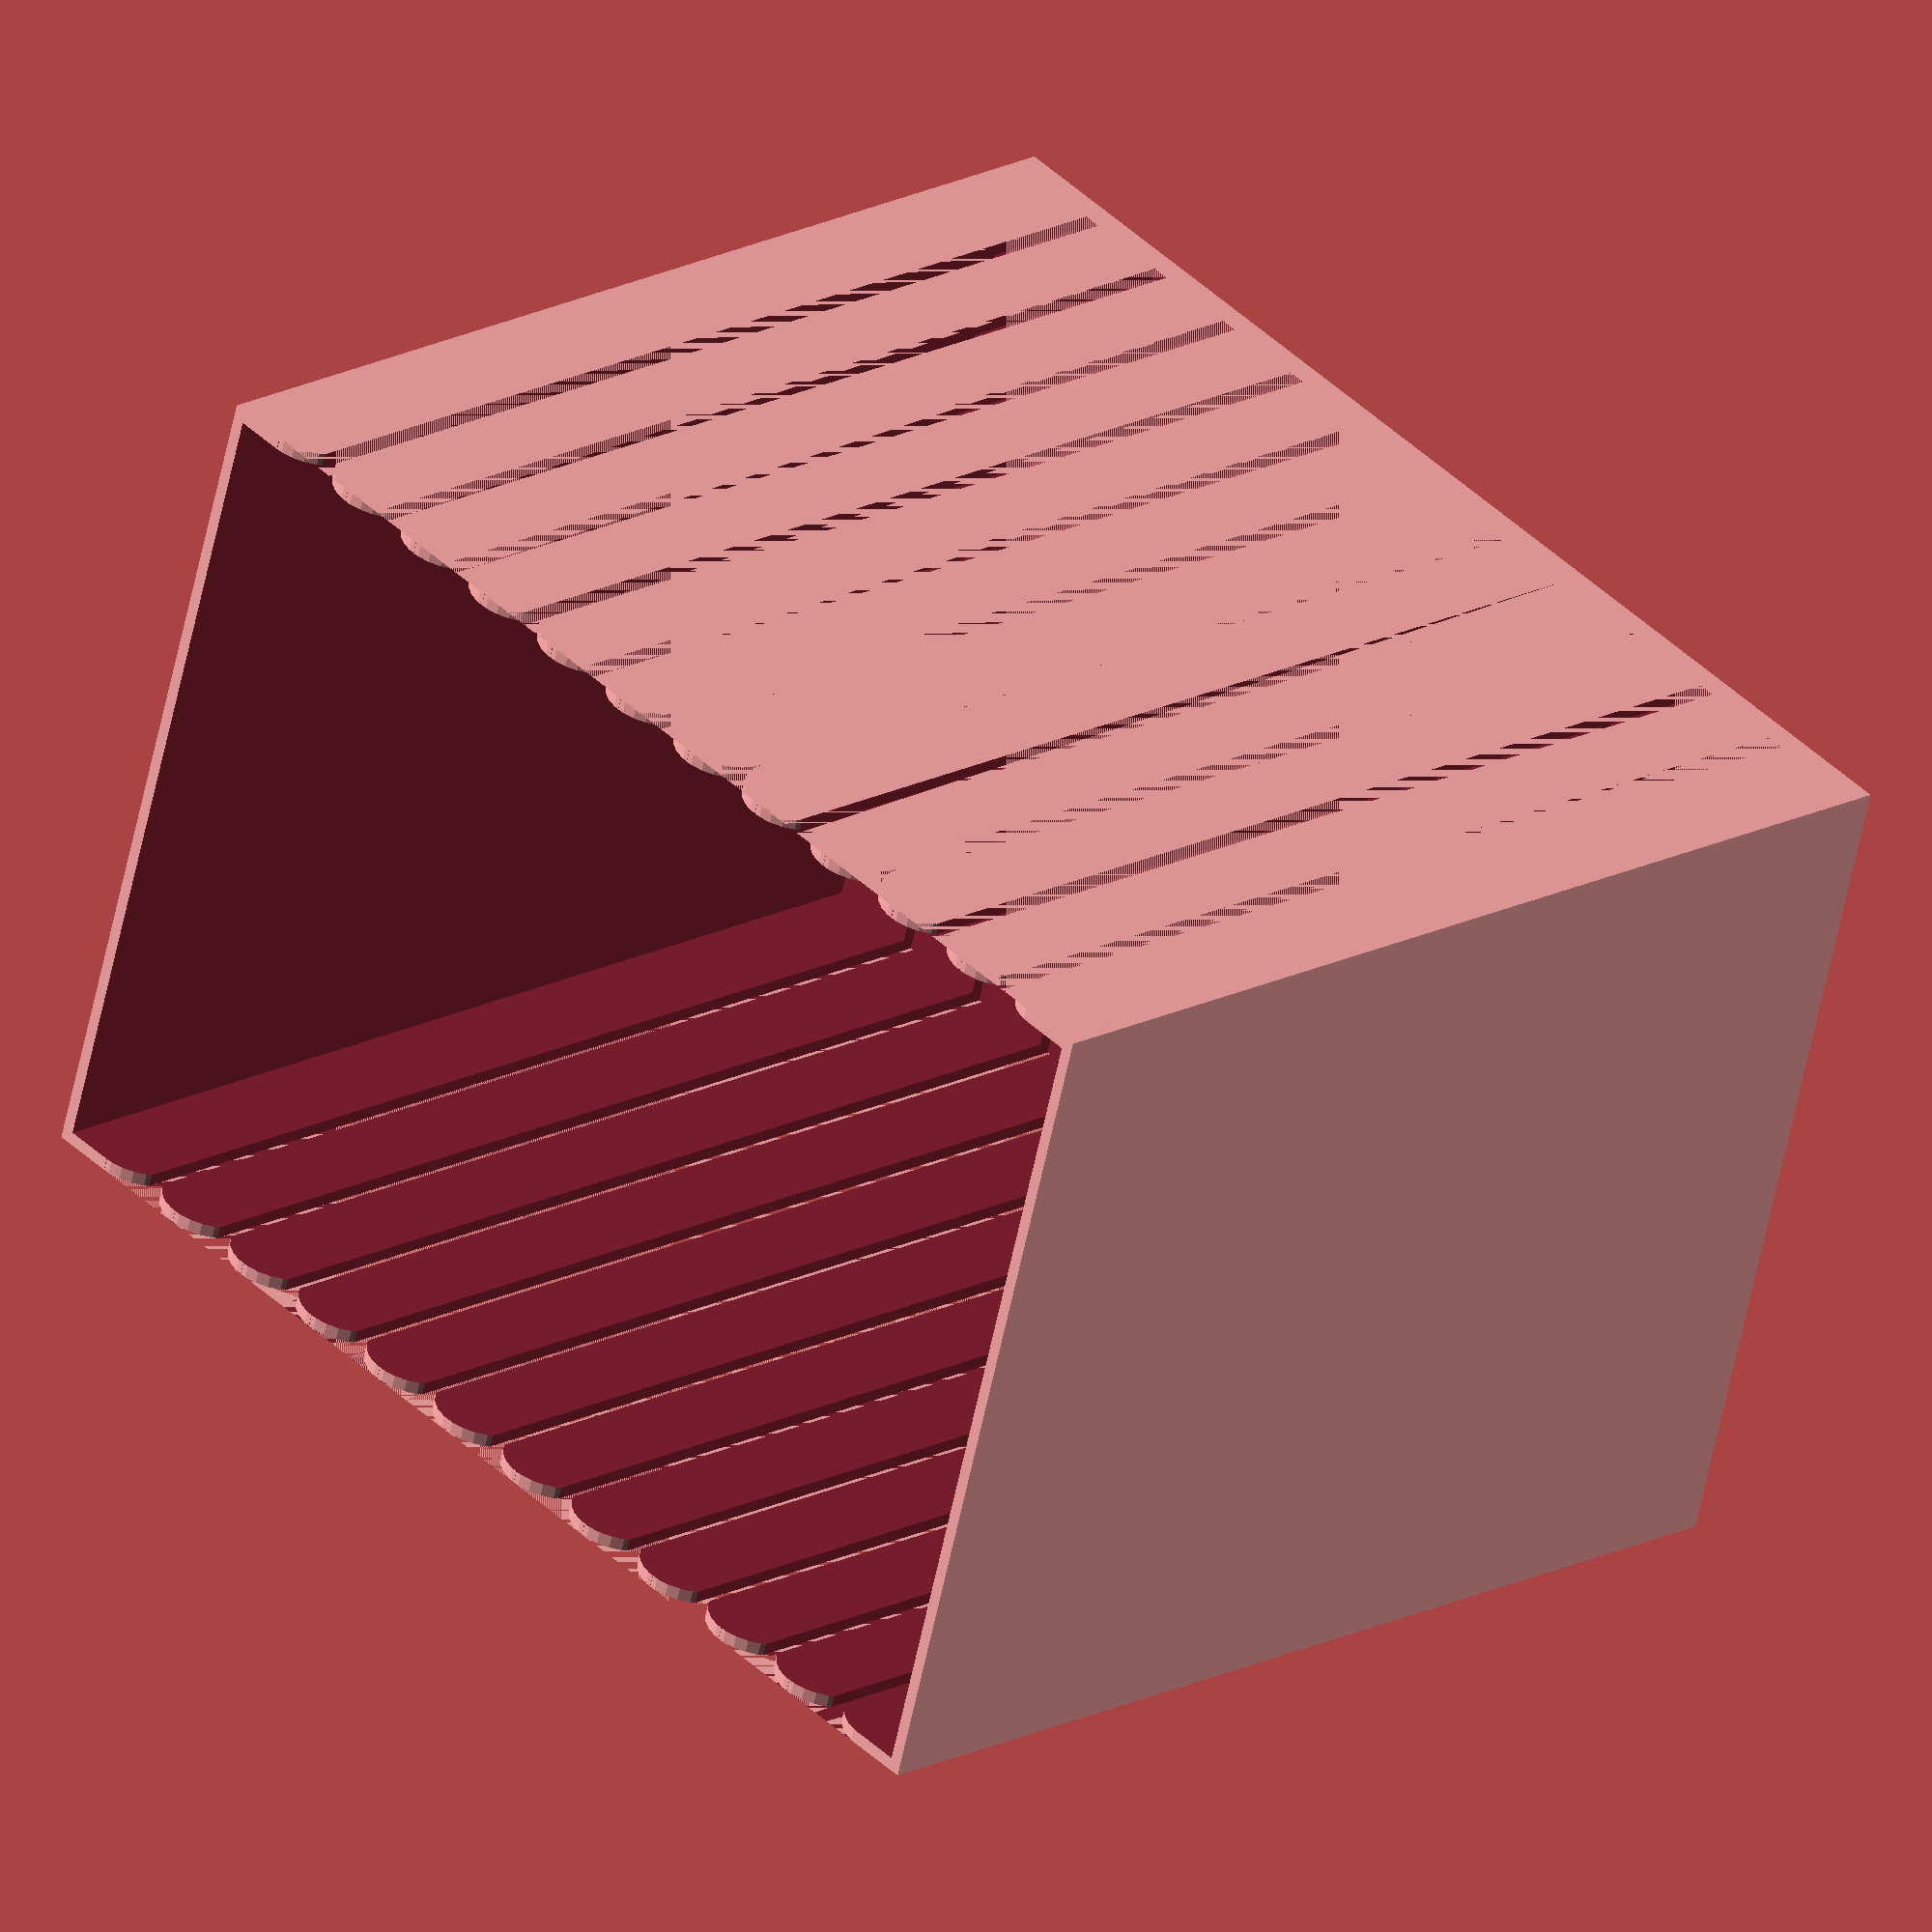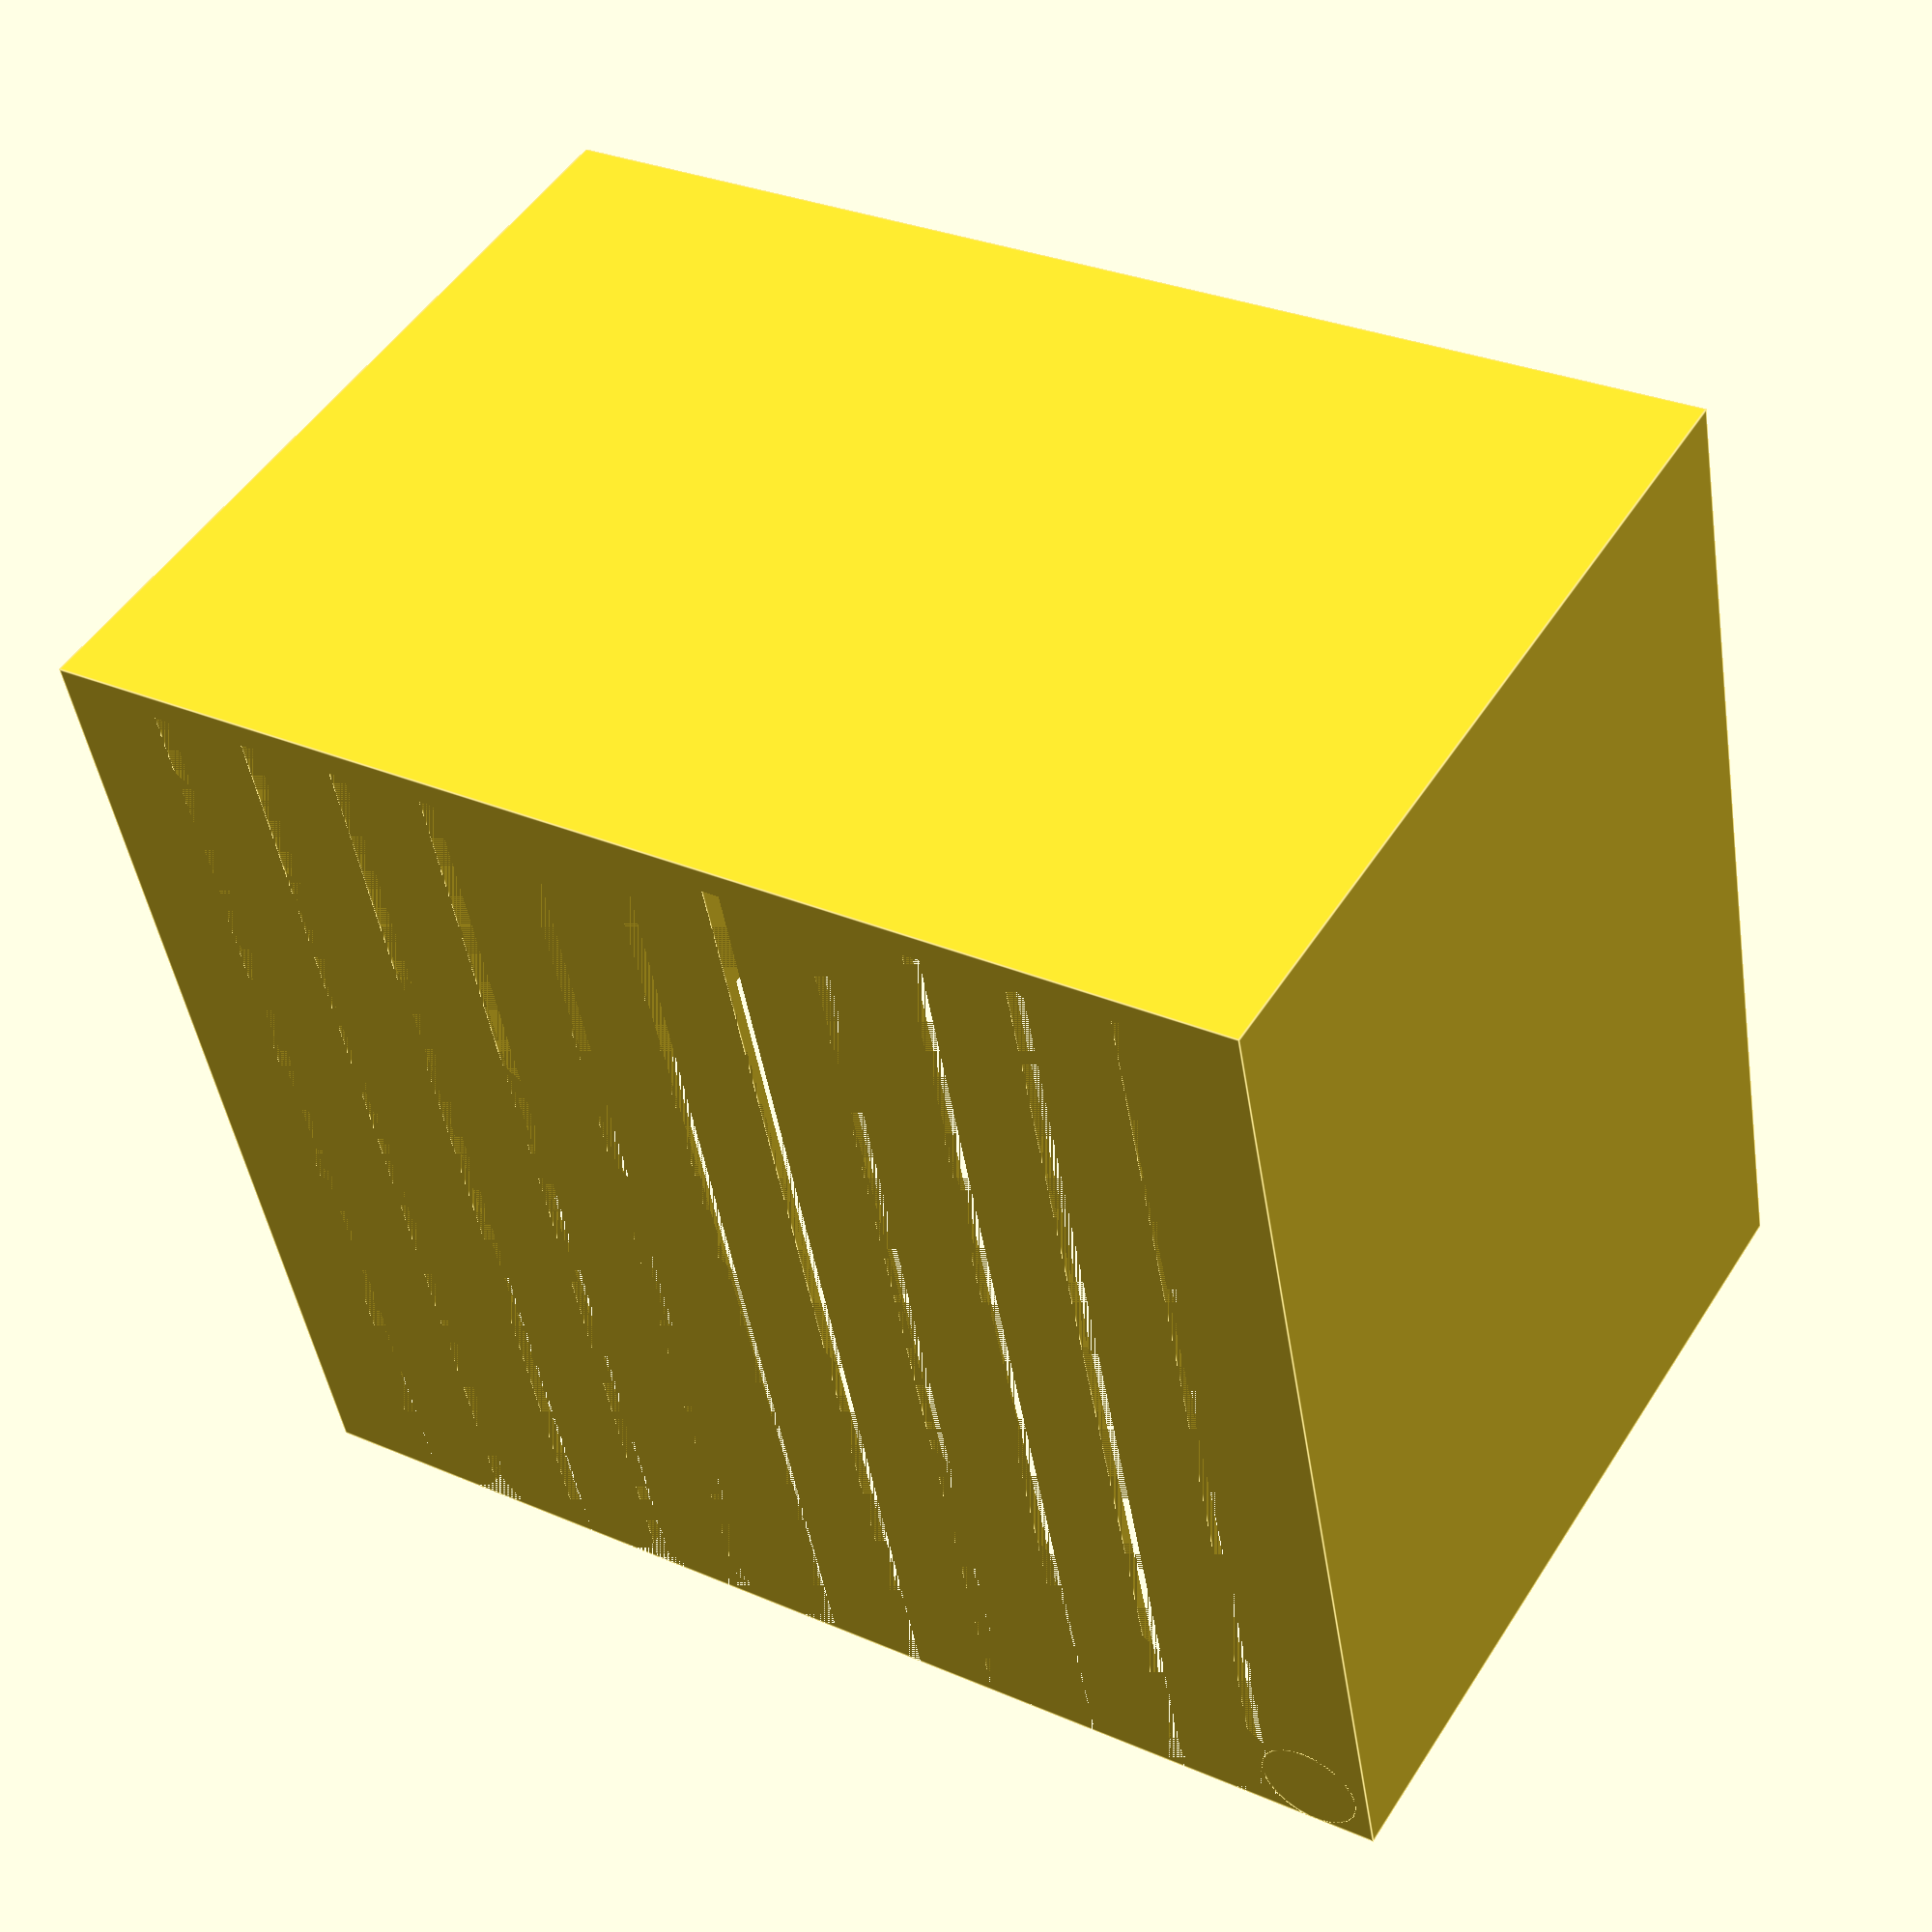
<openscad>
$length=190;
$width=130;
$height=160;

$bladewidth=2.75;

$slices=12;

$guidewidth=2;

$slicewidth=$length/$slices;
$radius=$slicewidth/2;

module guide(){
    translate([0,-$bladewidth/2,$guidewidth*2]){
        cube([$width+2*$guidewidth,$bladewidth,$height+2*$guidewidth]);
    }
    translate([0,-$radius,$height+4*$guidewidth-$radius]){
        difference(){
            cube([$width+2*$guidewidth,$radius*2,$radius+1]);
            rotate([0,90,0]){
                cylinder(r=$radius,h=$width+2*$guidewidth);
                translate([0,2*$radius,0]){
                    cylinder(r=$radius,h=$width+2*$guidewidth);
                }
            }
        }
    }
    
}

difference(){
    cube([$width+2*$guidewidth,$length+2*$guidewidth,$height+4*$guidewidth]);
    translate([$guidewidth,$guidewidth,3*$guidewidth]){
        cube([$width,$length,$height+2*$guidewidth]);
    }
    for(slice=[1:1:$slices-1]){
        translate([0,$guidewidth+slice*$slicewidth,0]) {
            guide();
        }
    }
}
</openscad>
<views>
elev=340.8 azim=106.9 roll=46.5 proj=o view=wireframe
elev=46.3 azim=238.4 roll=189.0 proj=p view=edges
</views>
